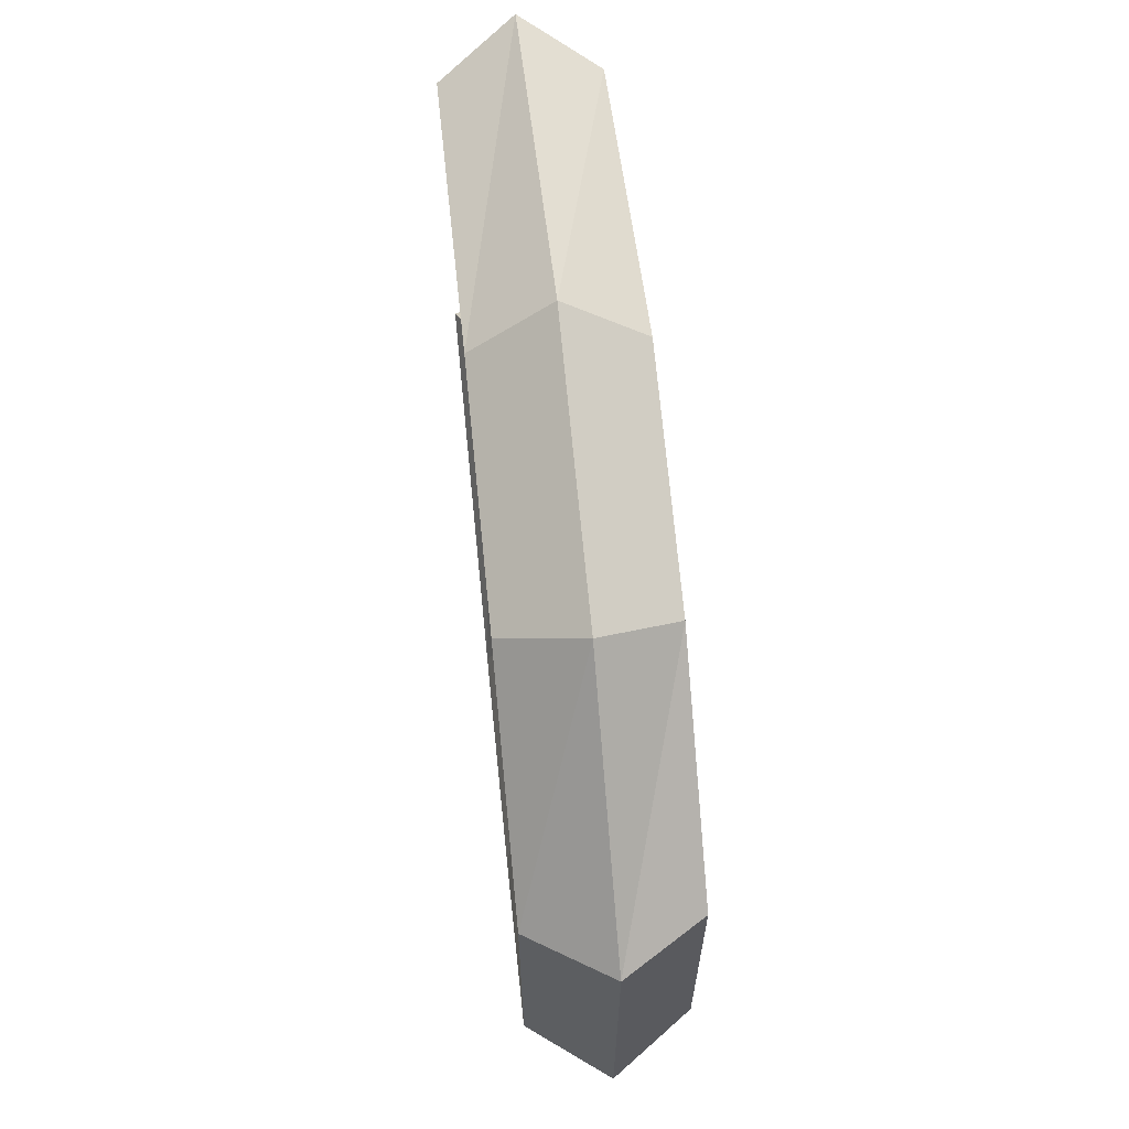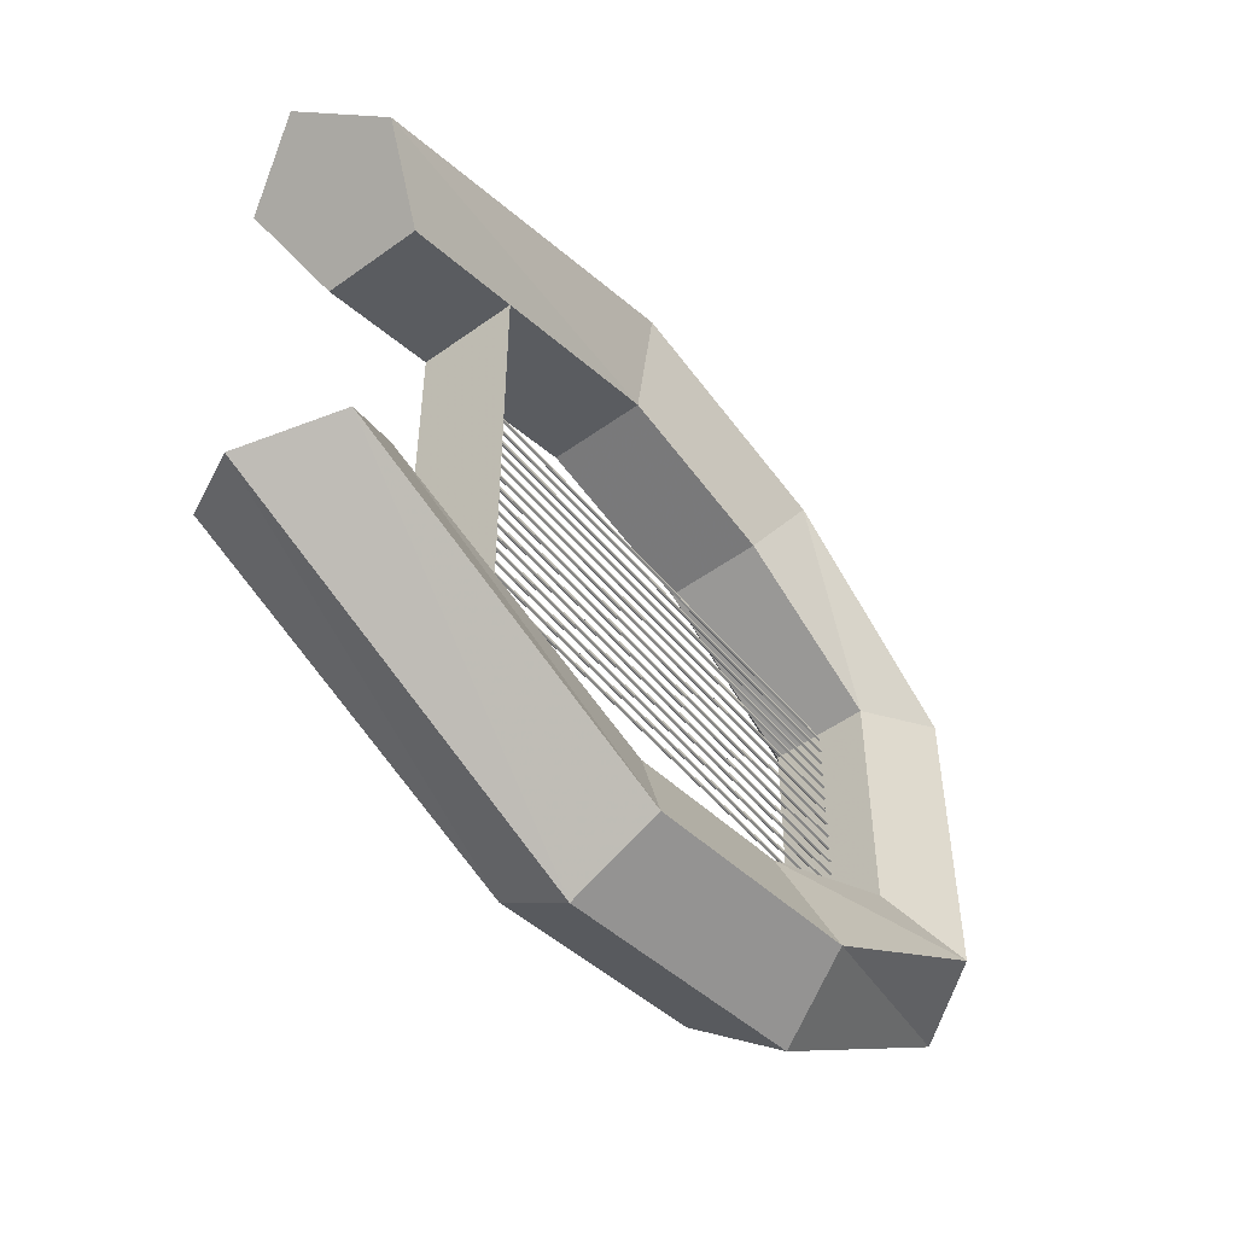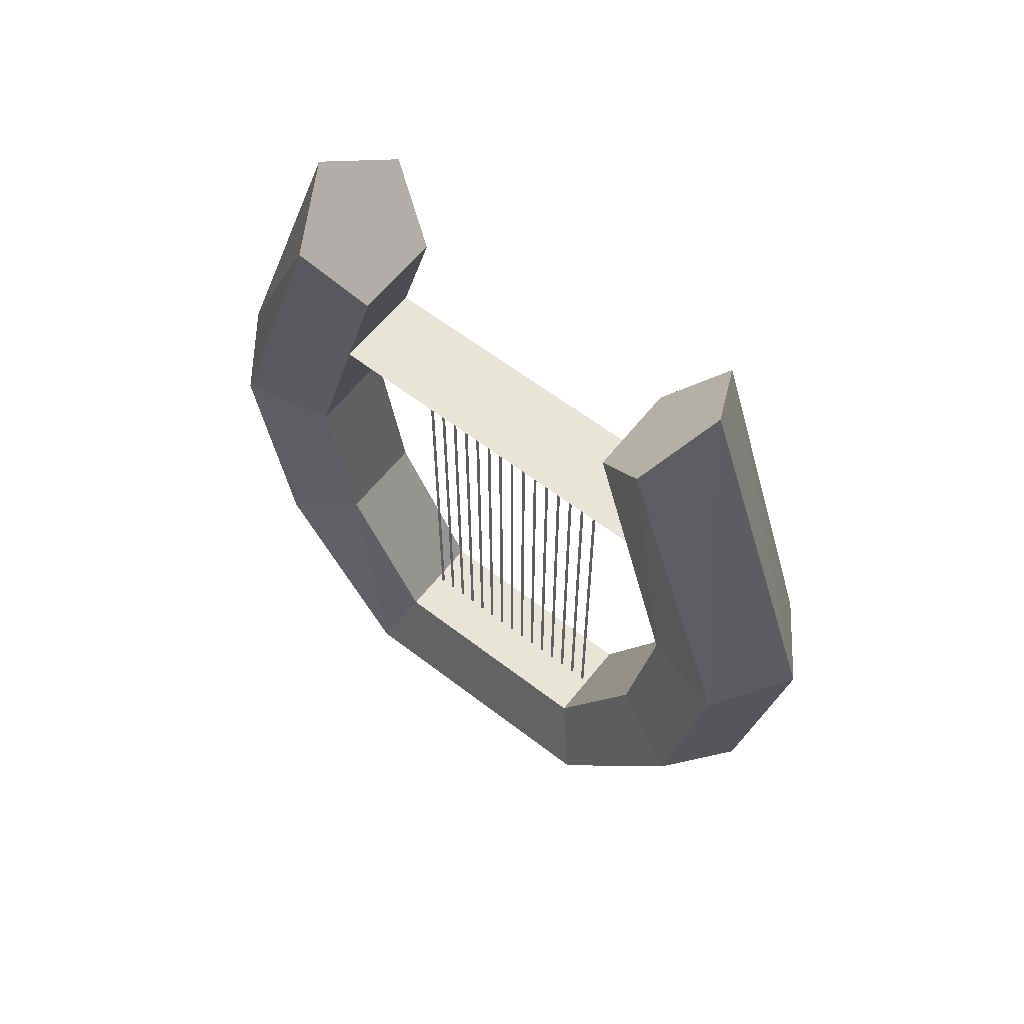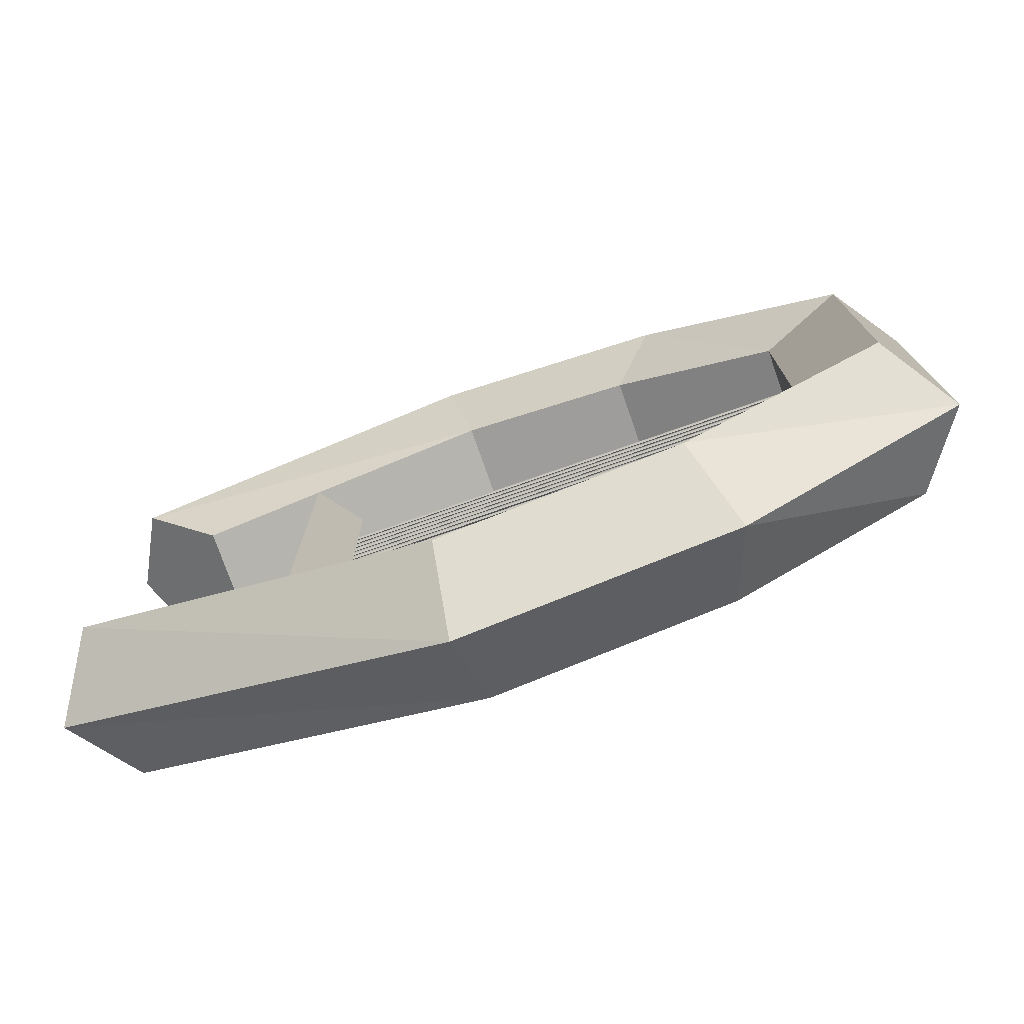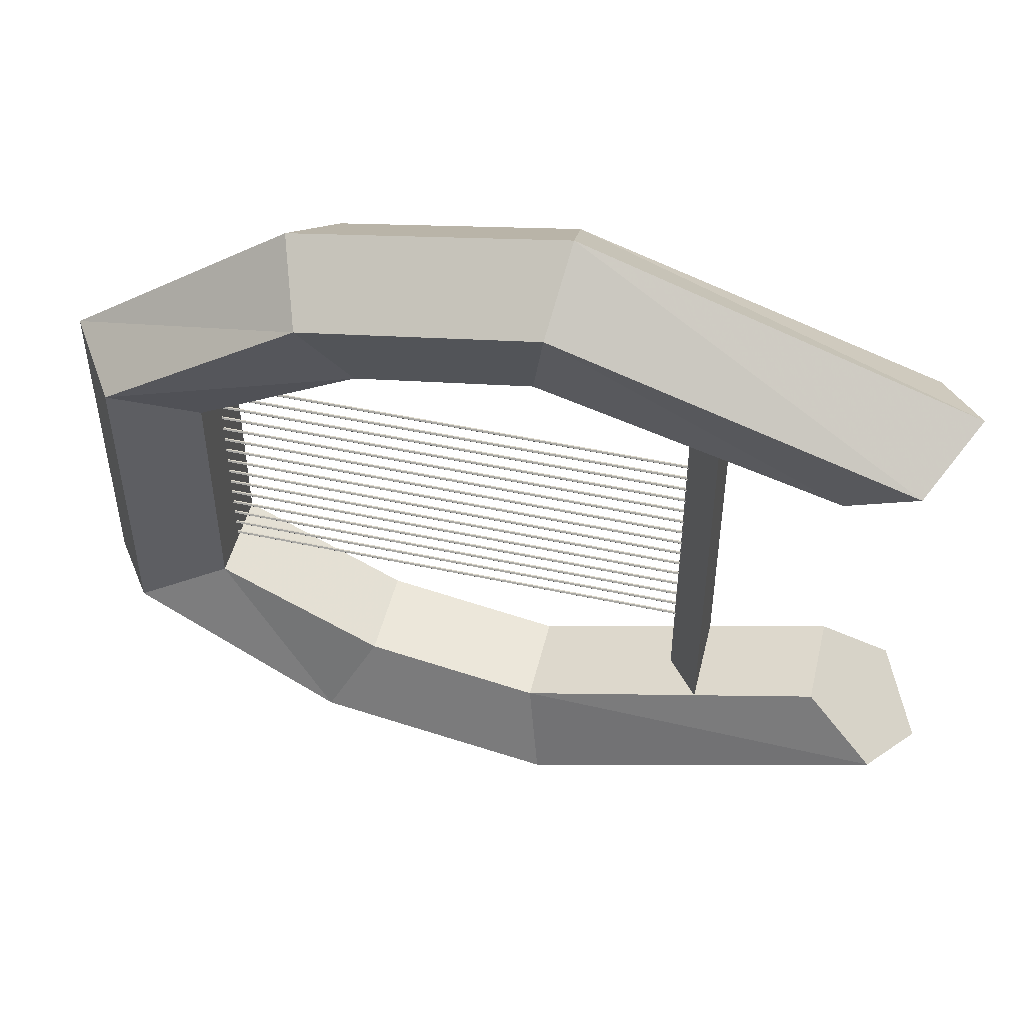
<metadata>
{"format":"obj","ext":"obj","renderer":"f3d","projection":"perspective","resolution":1024,"background":"white","views":[{"elev":65.5,"azim":-5.8,"up":"+Z"},{"elev":-50.8,"azim":-141.8,"up":"+Z"},{"elev":60.7,"azim":-51.8,"up":"+Y"},{"elev":-75.9,"azim":-70.7,"up":"+Z"},{"elev":48.9,"azim":103.5,"up":"+Z"}]}
</metadata>
<code>
v 0 -0.375 -0.175
v 0 0.375 -0.175
v 0.0025 -0.375 -0.175
v 0.0025 0.375 -0.175
v 0.0007725 -0.375 -0.1726
v 0.0007725 0.375 -0.1726
v -0.002023 -0.375 -0.1735
v -0.002023 0.375 -0.1735
v -0.002023 -0.375 -0.1765
v -0.002023 0.375 -0.1765
v 0.0007725 -0.375 -0.1774
v 0.0007725 0.375 -0.1774
v 0 -0.375 -0.125
v 0 0.375 -0.125
v 0.0025 -0.375 -0.125
v 0.0025 0.375 -0.125
v 0.0007725 -0.375 -0.1226
v 0.0007725 0.375 -0.1226
v -0.002023 -0.375 -0.1235
v -0.002023 0.375 -0.1235
v -0.002023 -0.375 -0.1265
v -0.002023 0.375 -0.1265
v 0.0007725 -0.375 -0.1274
v 0.0007725 0.375 -0.1274
v 0 -0.375 -0.15
v 0 0.375 -0.15
v 0.0025 -0.375 -0.15
v 0.0025 0.375 -0.15
v 0.0007725 -0.375 -0.1476
v 0.0007725 0.375 -0.1476
v -0.002023 -0.375 -0.1485
v -0.002023 0.375 -0.1485
v -0.002023 -0.375 -0.1515
v -0.002023 0.375 -0.1515
v 0.0007725 -0.375 -0.1524
v 0.0007725 0.375 -0.1524
v 0 -0.375 -0.1
v 0 0.375 -0.1
v 0.0025 -0.375 -0.1
v 0.0025 0.375 -0.1
v 0.0007725 -0.375 -0.09762
v 0.0007725 0.375 -0.09762
v -0.002023 -0.375 -0.09853
v -0.002023 0.375 -0.09853
v -0.002023 -0.375 -0.1015
v -0.002023 0.375 -0.1015
v 0.0007725 -0.375 -0.1024
v 0.0007725 0.375 -0.1024
v 0 -0.375 -0.05
v 0 0.375 -0.05
v 0.0025 -0.375 -0.05
v 0.0025 0.375 -0.05
v 0.0007725 -0.375 -0.04762
v 0.0007725 0.375 -0.04762
v -0.002023 -0.375 -0.04853
v -0.002023 0.375 -0.04853
v -0.002023 -0.375 -0.05147
v -0.002023 0.375 -0.05147
v 0.0007725 -0.375 -0.05238
v 0.0007725 0.375 -0.05238
v 0 -0.375 -0.075
v 0 0.375 -0.075
v 0.0025 -0.375 -0.075
v 0.0025 0.375 -0.075
v 0.0007725 -0.375 -0.07262
v 0.0007725 0.375 -0.07262
v -0.002023 -0.375 -0.07353
v -0.002023 0.375 -0.07353
v -0.002023 -0.375 -0.07647
v -0.002023 0.375 -0.07647
v 0.0007725 -0.375 -0.07738
v 0.0007725 0.375 -0.07738
v 0 -0.375 0.125
v 0 0.375 0.125
v 0.0025 -0.375 0.125
v 0.0025 0.375 0.125
v 0.0007725 -0.375 0.1274
v 0.0007725 0.375 0.1274
v -0.002023 -0.375 0.1265
v -0.002023 0.375 0.1265
v -0.002023 -0.375 0.1235
v -0.002023 0.375 0.1235
v 0.0007725 -0.375 0.1226
v 0.0007725 0.375 0.1226
v 0 -0.375 0.175
v 0 0.375 0.175
v 0.0025 -0.375 0.175
v 0.0025 0.375 0.175
v 0.0007725 -0.375 0.1774
v 0.0007725 0.375 0.1774
v -0.002023 -0.375 0.1765
v -0.002023 0.375 0.1765
v -0.002023 -0.375 0.1735
v -0.002023 0.375 0.1735
v 0.0007725 -0.375 0.1726
v 0.0007725 0.375 0.1726
v 0 -0.375 0.15
v 0 0.375 0.15
v 0.0025 -0.375 0.15
v 0.0025 0.375 0.15
v 0.0007725 -0.375 0.1524
v 0.0007725 0.375 0.1524
v -0.002023 -0.375 0.1515
v -0.002023 0.375 0.1515
v -0.002023 -0.375 0.1485
v -0.002023 0.375 0.1485
v 0.0007725 -0.375 0.1476
v 0.0007725 0.375 0.1476
v 0 -0.375 0.05
v 0 0.375 0.05
v 0.0025 -0.375 0.05
v 0.0025 0.375 0.05
v 0.0007725 -0.375 0.05238
v 0.0007725 0.375 0.05238
v -0.002023 -0.375 0.05147
v -0.002023 0.375 0.05147
v -0.002023 -0.375 0.04853
v -0.002023 0.375 0.04853
v 0.0007725 -0.375 0.04762
v 0.0007725 0.375 0.04762
v 0 -0.375 0.1
v 0 0.375 0.1
v 0.0025 -0.375 0.1
v 0.0025 0.375 0.1
v 0.0007725 -0.375 0.1024
v 0.0007725 0.375 0.1024
v -0.002023 -0.375 0.1015
v -0.002023 0.375 0.1015
v -0.002023 -0.375 0.09853
v -0.002023 0.375 0.09853
v 0.0007725 -0.375 0.09762
v 0.0007725 0.375 0.09762
v 0 -0.375 0.075
v 0 0.375 0.075
v 0.0025 -0.375 0.075
v 0.0025 0.375 0.075
v 0.0007725 -0.375 0.07738
v 0.0007725 0.375 0.07738
v -0.002023 -0.375 0.07647
v -0.002023 0.375 0.07647
v -0.002023 -0.375 0.07353
v -0.002023 0.375 0.07353
v 0.0007725 -0.375 0.07262
v 0.0007725 0.375 0.07262
v 0 -0.375 -0.025
v 0 0.375 -0.025
v 0.0025 -0.375 -0.025
v 0.0025 0.375 -0.025
v 0.0007725 -0.375 -0.02262
v 0.0007725 0.375 -0.02262
v -0.002023 -0.375 -0.02353
v -0.002023 0.375 -0.02353
v -0.002023 -0.375 -0.02647
v -0.002023 0.375 -0.02647
v 0.0007725 -0.375 -0.02738
v 0.0007725 0.375 -0.02738
v 0 -0.375 0.025
v 0 0.375 0.025
v 0.0025 -0.375 0.025
v 0.0025 0.375 0.025
v 0.0007725 -0.375 0.02738
v 0.0007725 0.375 0.02738
v -0.002023 -0.375 0.02647
v -0.002023 0.375 0.02647
v -0.002023 -0.375 0.02353
v -0.002023 0.375 0.02353
v 0.0007725 -0.375 0.02262
v 0.0007725 0.375 0.02262
v 0 -0.375 0
v 0 0.375 0
v 0.0025 -0.375 0
v 0.0025 0.375 0
v 0.0007725 -0.375 0.002378
v 0.0007725 0.375 0.002378
v -0.002023 -0.375 0.001469
v -0.002023 0.375 0.001469
v -0.002023 -0.375 -0.001469
v -0.002023 0.375 -0.001469
v 0.0007725 -0.375 -0.002378
v 0.0007725 0.375 -0.002378
v 0.07347 0.4193 -0.4428
v 9.823e-08 0.367 0.4428
v 0.07347 0.4193 0.4428
v -0.07347 0.4193 0.4428
v 9.823e-08 0.367 -0.4428
v -0.07347 0.4193 -0.4428
v -0.1189 -0.5061 0.2342
v -0.07347 -0.3748 0.1864
v 0 -0.2375 0.5163
v 0.07347 -0.3748 0.1864
v 0.1189 -0.5061 0.2342
v 0 -0.5873 0.2638
v 0.1189 -0.1943 0.4415
v -0.1189 -0.5061 -0.2342
v -0.07347 -0.3748 -0.1864
v 0.07347 -0.3748 -0.1864
v 0.07347 -0.1244 0.3204
v 0.1189 -0.5061 -0.2342
v 0 -0.5873 -0.2638
v -0.1189 -0.1943 -0.4415
v -0.07347 -0.1244 0.3204
v -0.07347 -0.1244 -0.3204
v 0.07347 -0.1244 -0.3204
v 0.1189 -0.1943 -0.4415
v -0.1189 -0.1943 0.4415
v -0 0.1835 0.5905
v 0.1189 0.1685 0.5054
v 0 -0.2375 -0.5163
v 0.07347 0.1443 0.3678
v -0.1189 0.1685 -0.5054
v -0.07347 0.1443 0.3678
v -0.07347 0.1443 -0.3678
v 0.07347 0.1443 -0.3678
v 0.1189 0.1685 -0.5054
v -0.1189 0.1685 0.5054
v -0 0.1835 -0.5905
v -0.1189 0.7126 -0.3212
v -0.07347 0.6056 -0.2314
v 0.07347 0.6056 -0.2314
v 0.1189 0.7126 -0.3212
v -0 0.7788 -0.3767
v -0 0.7788 0.3767
v 0.1189 0.7126 0.3212
v 0.07347 0.6056 0.2314
v -0.1189 0.7126 0.3212
v -0.07347 0.6056 0.2314
o arfa
f 217 218 219
f 225 222 223
f 184 186 185
f 185 181 183
f 1 3 5
f 3 4 6
f 4 2 6
f 1 5 7
f 5 6 8
f 6 2 8
f 1 7 9
f 7 8 10
f 8 2 10
f 1 9 11
f 9 10 12
f 10 2 12
f 1 11 3
f 11 12 4
f 12 2 4
f 13 15 17
f 15 16 18
f 16 14 18
f 13 17 19
f 17 18 20
f 18 14 20
f 13 19 21
f 19 20 22
f 20 14 22
f 13 21 23
f 21 22 24
f 22 14 24
f 13 23 15
f 23 24 16
f 24 14 16
f 25 27 29
f 27 28 30
f 28 26 30
f 25 29 31
f 29 30 32
f 30 26 32
f 25 31 33
f 31 32 34
f 32 26 34
f 25 33 35
f 33 34 36
f 34 26 36
f 25 35 27
f 35 36 28
f 36 26 28
f 37 39 41
f 39 40 42
f 40 38 42
f 37 41 43
f 41 42 44
f 42 38 44
f 37 43 45
f 43 44 46
f 44 38 46
f 37 45 47
f 45 46 48
f 46 38 48
f 37 47 39
f 47 48 40
f 48 38 40
f 49 51 53
f 51 52 54
f 52 50 54
f 49 53 55
f 53 54 56
f 54 50 56
f 49 55 57
f 55 56 58
f 56 50 58
f 49 57 59
f 57 58 60
f 58 50 60
f 49 59 51
f 59 60 52
f 60 50 52
f 61 63 65
f 63 64 66
f 64 62 66
f 61 65 67
f 65 66 68
f 66 62 68
f 61 67 69
f 67 68 70
f 68 62 70
f 61 69 71
f 69 70 72
f 70 62 72
f 61 71 63
f 71 72 64
f 72 62 64
f 73 75 77
f 75 76 78
f 76 74 78
f 73 77 79
f 77 78 80
f 78 74 80
f 73 79 81
f 79 80 82
f 80 74 82
f 73 81 83
f 81 82 84
f 82 74 84
f 73 83 75
f 83 84 76
f 84 74 76
f 85 87 89
f 87 88 90
f 88 86 90
f 85 89 91
f 89 90 92
f 90 86 92
f 85 91 93
f 91 92 94
f 92 86 94
f 85 93 95
f 93 94 96
f 94 86 96
f 85 95 87
f 95 96 88
f 96 86 88
f 97 99 101
f 99 100 102
f 100 98 102
f 97 101 103
f 101 102 104
f 102 98 104
f 97 103 105
f 103 104 106
f 104 98 106
f 97 105 107
f 105 106 108
f 106 98 108
f 97 107 99
f 107 108 100
f 108 98 100
f 109 111 113
f 111 112 114
f 112 110 114
f 109 113 115
f 113 114 116
f 114 110 116
f 109 115 117
f 115 116 118
f 116 110 118
f 109 117 119
f 117 118 120
f 118 110 120
f 109 119 111
f 119 120 112
f 120 110 112
f 121 123 125
f 123 124 126
f 124 122 126
f 121 125 127
f 125 126 128
f 126 122 128
f 121 127 129
f 127 128 130
f 128 122 130
f 121 129 131
f 129 130 132
f 130 122 132
f 121 131 123
f 131 132 124
f 132 122 124
f 133 135 137
f 135 136 138
f 136 134 138
f 133 137 139
f 137 138 140
f 138 134 140
f 133 139 141
f 139 140 142
f 140 134 142
f 133 141 143
f 141 142 144
f 142 134 144
f 133 143 135
f 143 144 136
f 144 134 136
f 145 147 149
f 147 148 150
f 148 146 150
f 145 149 151
f 149 150 152
f 150 146 152
f 145 151 153
f 151 152 154
f 152 146 154
f 145 153 155
f 153 154 156
f 154 146 156
f 145 155 147
f 155 156 148
f 156 146 148
f 157 159 161
f 159 160 162
f 160 158 162
f 157 161 163
f 161 162 164
f 162 158 164
f 157 163 165
f 163 164 166
f 164 158 166
f 157 165 167
f 165 166 168
f 166 158 168
f 157 167 159
f 167 168 160
f 168 158 160
f 169 171 173
f 171 172 174
f 172 170 174
f 169 173 175
f 173 174 176
f 174 170 176
f 169 175 177
f 175 176 178
f 176 170 178
f 169 177 179
f 177 178 180
f 178 170 180
f 169 179 171
f 179 180 172
f 180 170 172
f 186 184 183
f 199 198 191
f 200 208 199
f 215 206 222
f 211 215 225
f 203 202 195
f 196 195 188
f 209 211 226
f 207 209 224
f 194 199 192
f 192 191 193
f 208 204 198
f 206 207 223
f 210 216 208
f 205 189 206
f 190 188 201
f 213 212 202
f 221 220 214
f 220 219 213
f 216 214 204
f 217 221 216
f 187 192 189
f 189 193 207
f 218 217 210
f 219 218 212
f 197 201 211
f 201 205 215
f 193 197 209
f 188 187 205
f 214 213 203
f 198 196 190
f 202 200 194
f 212 210 200
f 191 190 197
f 195 194 187
f 204 203 196
f 184 185 182
f 185 183 182
f 3 6 5
f 5 8 7
f 7 10 9
f 9 12 11
f 11 4 3
f 15 18 17
f 17 20 19
f 19 22 21
f 21 24 23
f 23 16 15
f 27 30 29
f 29 32 31
f 31 34 33
f 33 36 35
f 35 28 27
f 39 42 41
f 41 44 43
f 43 46 45
f 45 48 47
f 47 40 39
f 51 54 53
f 53 56 55
f 55 58 57
f 57 60 59
f 59 52 51
f 63 66 65
f 65 68 67
f 67 70 69
f 69 72 71
f 71 64 63
f 75 78 77
f 77 80 79
f 79 82 81
f 81 84 83
f 83 76 75
f 87 90 89
f 89 92 91
f 91 94 93
f 93 96 95
f 95 88 87
f 99 102 101
f 101 104 103
f 103 106 105
f 105 108 107
f 107 100 99
f 111 114 113
f 113 116 115
f 115 118 117
f 117 120 119
f 119 112 111
f 123 126 125
f 125 128 127
f 127 130 129
f 129 132 131
f 131 124 123
f 135 138 137
f 137 140 139
f 139 142 141
f 141 144 143
f 143 136 135
f 147 150 149
f 149 152 151
f 151 154 153
f 153 156 155
f 155 148 147
f 159 162 161
f 161 164 163
f 163 166 165
f 165 168 167
f 167 160 159
f 171 174 173
f 173 176 175
f 175 178 177
f 177 180 179
f 179 172 171
f 186 183 181
f 199 191 192
f 200 199 194
f 215 222 225
f 211 225 226
f 203 195 196
f 196 188 190
f 209 226 224
f 207 224 223
f 194 192 187
f 192 193 189
f 208 198 199
f 206 223 222
f 210 208 200
f 205 206 215
f 190 201 197
f 213 202 203
f 221 214 216
f 220 213 214
f 216 204 208
f 217 216 210
f 187 189 205
f 189 207 206
f 218 210 212
f 219 212 213
f 197 211 209
f 201 215 211
f 193 209 207
f 188 205 201
f 214 203 204
f 198 190 191
f 202 194 195
f 212 200 202
f 191 197 193
f 195 187 188
f 204 196 198
f 220 221 217
f 225 224 226
f 220 217 219
f 225 223 224

</code>
